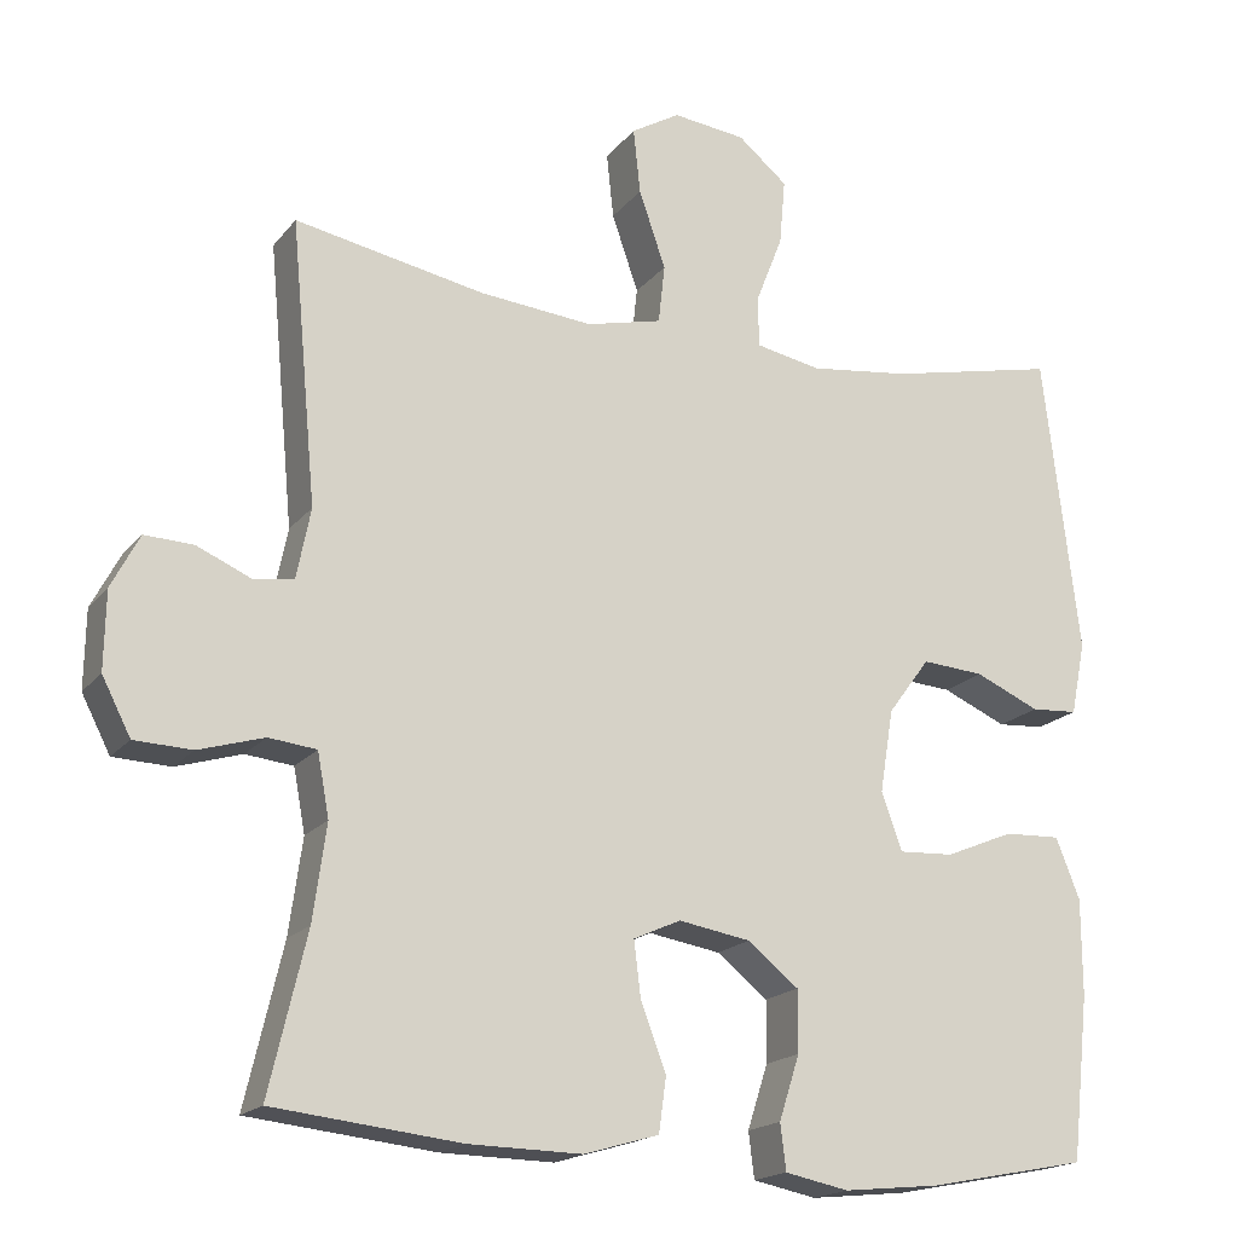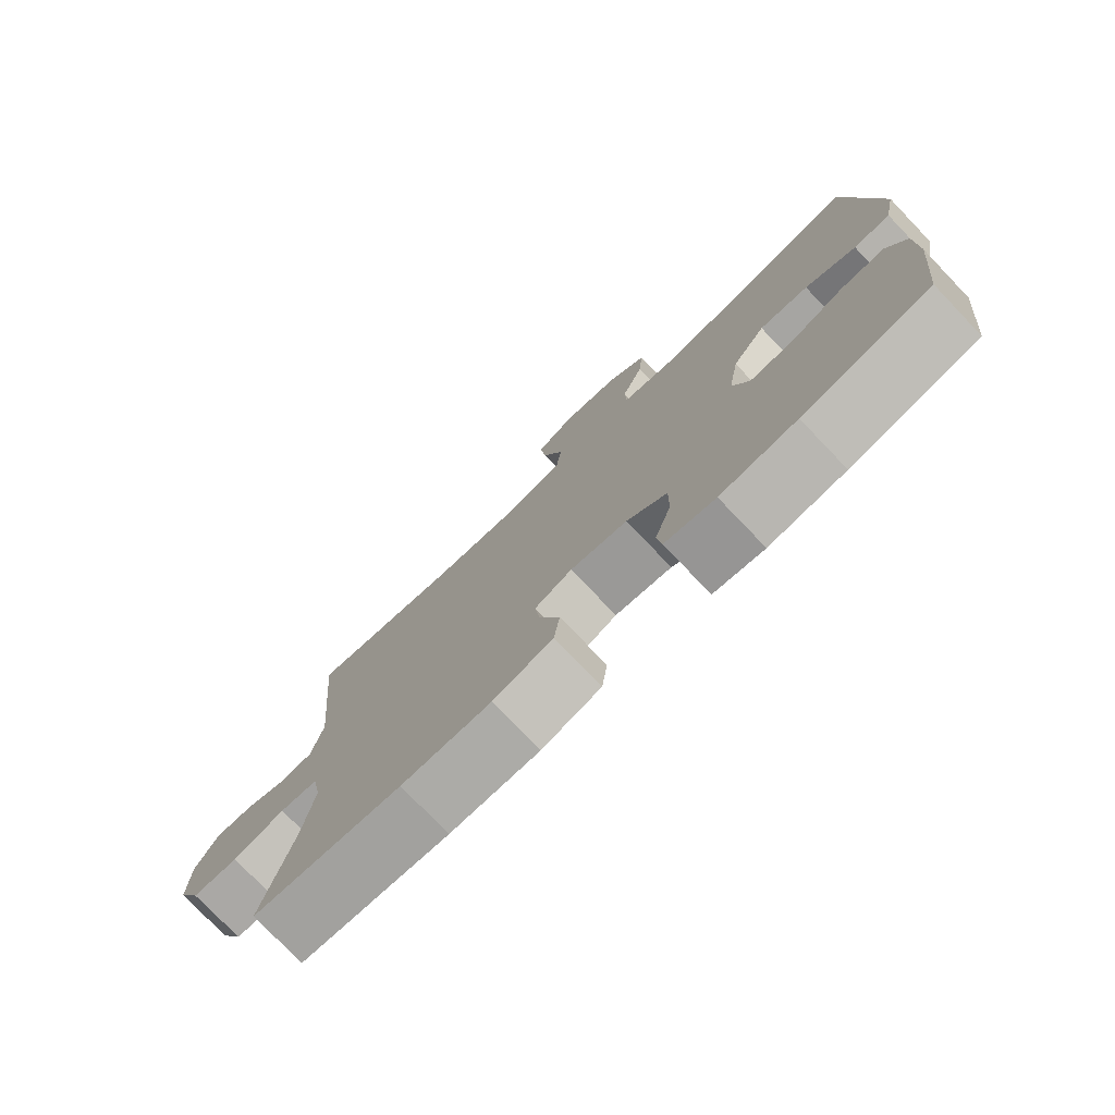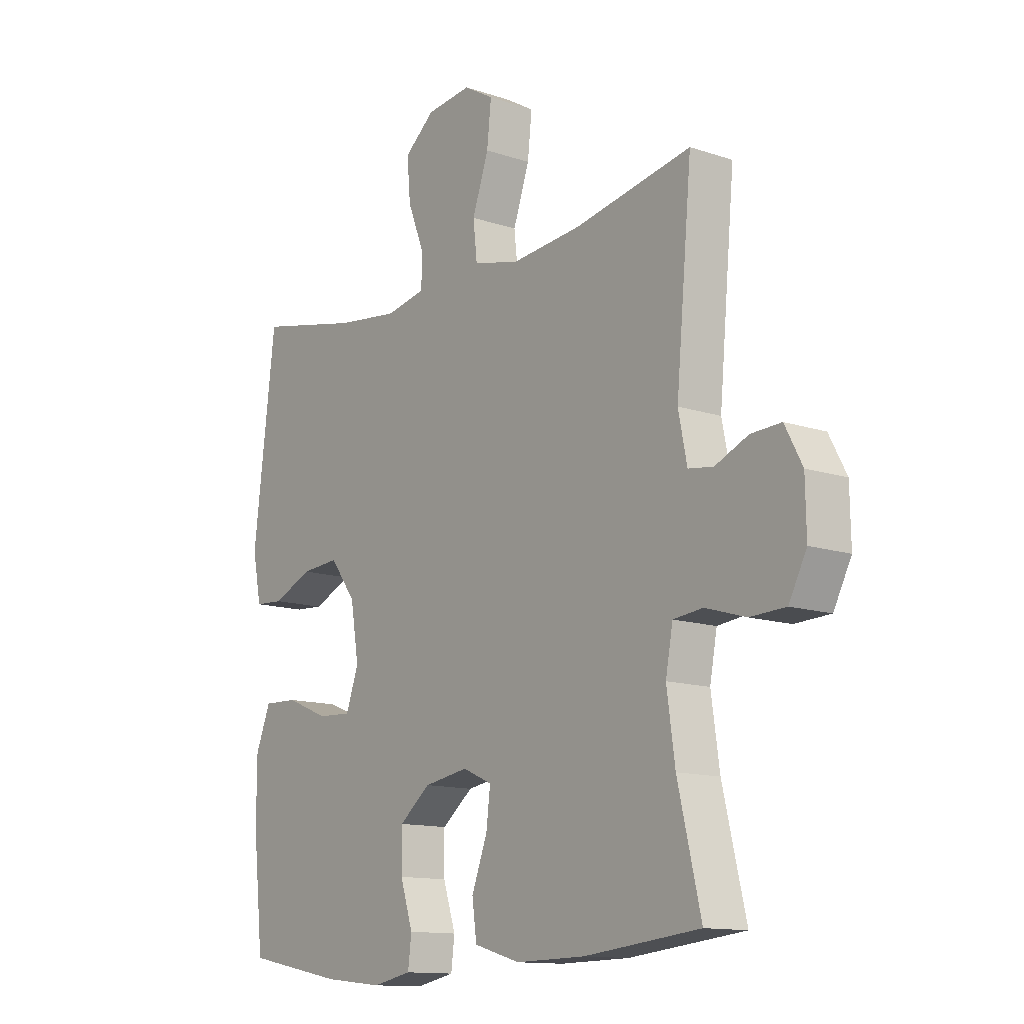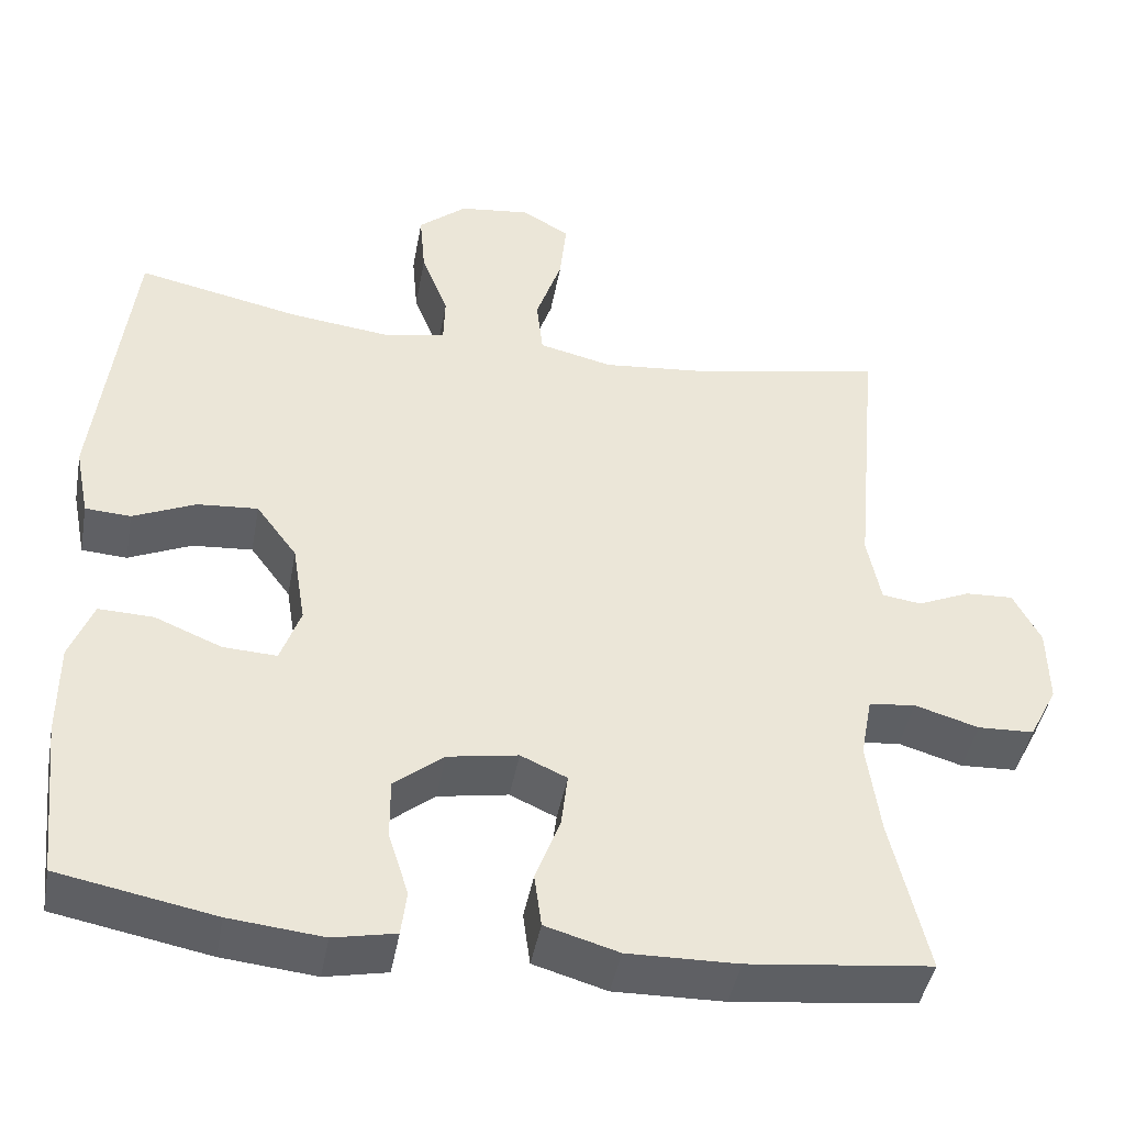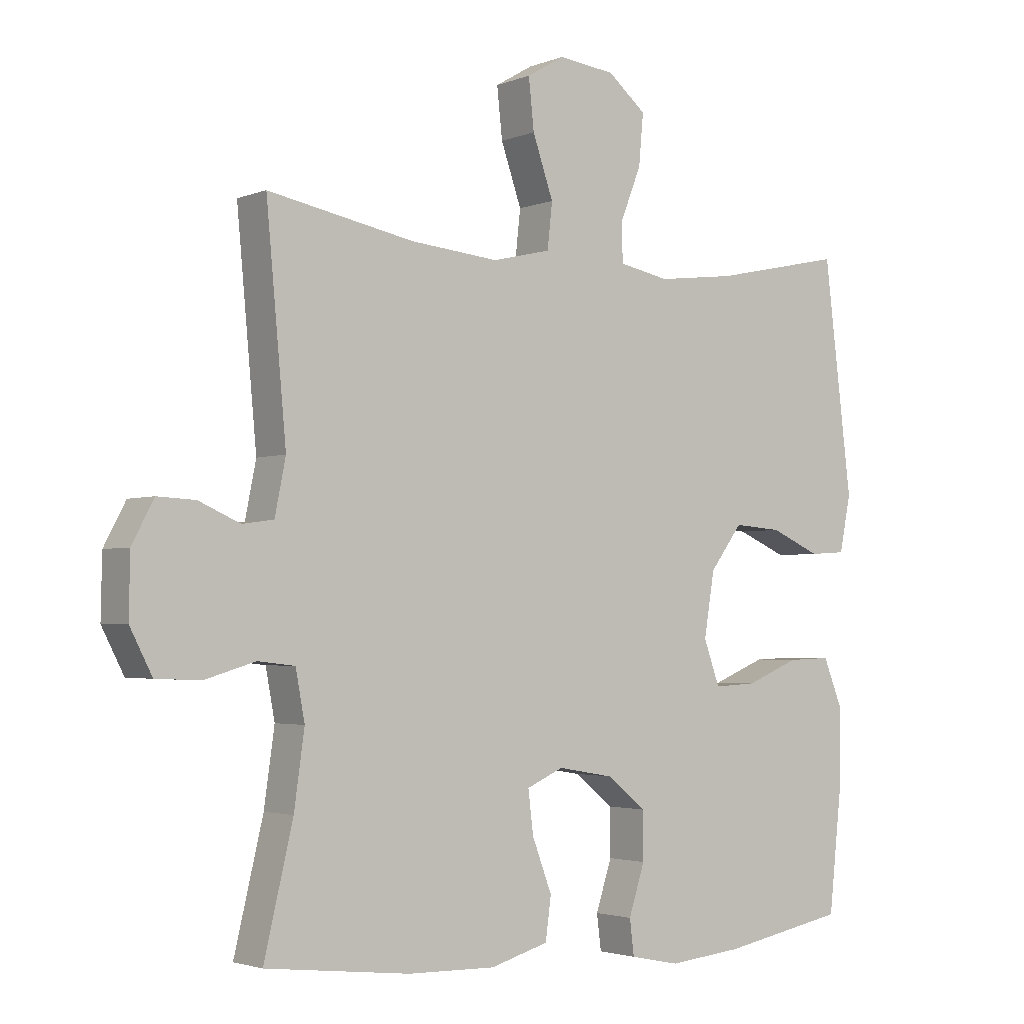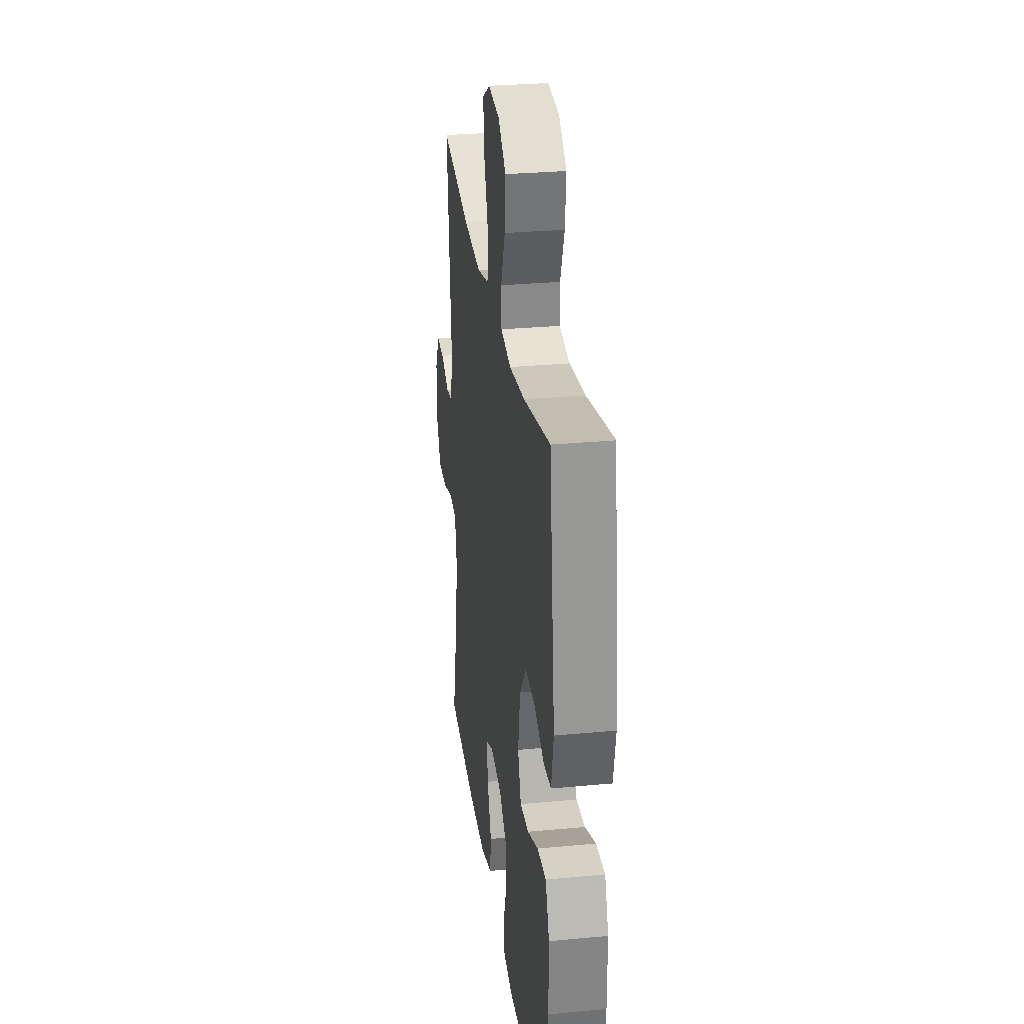
<metadata>
{"format":"obj","ext":"obj","renderer":"f3d","projection":"perspective","resolution":1024,"background":"white","views":[{"elev":-17.9,"azim":154.2,"up":"+Z"},{"elev":-77.2,"azim":-136.2,"up":"+Z"},{"elev":-12.8,"azim":52.2,"up":"+Z"},{"elev":-43.7,"azim":-10.3,"up":"+Z"},{"elev":-2.7,"azim":143.3,"up":"+Z"},{"elev":28.9,"azim":-98.0,"up":"+Z"}]}
</metadata>
<code>
o path1986
v 0.4365 0.0375 -0.3273
v 0.4203 0.0375 -0.2114
v 0.4346 0.0375 -0.1348
v 0.4927 0.0375 -0.1281
v 0.5723 0.0375 -0.1519
v 0.6422 0.0375 -0.1488
v 0.6771 0.0375 -0.08083
v 0.6754 0.0375 0.01409
v 0.6413 0.0375 0.07881
v 0.5819 0.0375 0.07599
v 0.5166 0.0375 0.04734
v 0.4675 0.0375 0.05431
v 0.4505 0.0375 0.1392
v 0.4819 0.0375 0.4814
v 0.252 0.0375 0.4365
v 0.1138 0.0375 0.4231
v 0.02212 0.0375 0.4448
v 0.01433 0.0375 0.5159
v 0.04665 0.0375 0.6097
v 0.05509 0.0375 0.6889
v -0.003967 0.0375 0.7236
v -0.09262 0.0375 0.7129
v -0.1526 0.0375 0.6628
v -0.1455 0.0375 0.5831
v -0.1124 0.0375 0.4988
v -0.1142 0.0375 0.4386
v -0.1929 0.0375 0.4228
v -0.315 0.0375 0.4376
v -0.52 0.0375 0.4814
v -0.5636 0.0375 0.1187
v -0.546 0.0375 0.03062
v -0.4895 0.0375 0.02704
v -0.4112 0.0375 0.06166
v -0.3359 0.0375 0.06747
v -0.2851 0.0375 -0.000819
v -0.2687 0.0375 -0.1016
v -0.2937 0.0375 -0.1715
v -0.3605 0.0375 -0.1682
v -0.4437 0.0375 -0.1338
v -0.5117 0.0375 -0.1313
v -0.541 0.0375 -0.2049
v -0.5412 0.0375 -0.3221
v -0.52 0.0375 -0.5203
v -0.3258 0.0375 -0.5577
v -0.2091 0.0375 -0.5697
v -0.1317 0.0375 -0.5539
v -0.1249 0.0375 -0.4982
v -0.1498 0.0375 -0.4204
v -0.1502 0.0375 -0.3457
v -0.08835 0.0375 -0.2962
v -0.00103 0.0375 -0.2812
v 0.05641 0.0375 -0.3071
v 0.04826 0.0375 -0.3738
v 0.01739 0.0375 -0.456
v 0.02628 0.0375 -0.522
v 0.1176 0.0375 -0.5485
v 0.2545 0.0375 -0.5458
v 0.4819 0.0375 -0.5203
v 0.4365 -0.0375 -0.3273
v 0.4203 -0.0375 -0.2114
v 0.4346 -0.0375 -0.1348
v 0.4927 -0.0375 -0.1281
v 0.5723 -0.0375 -0.1519
v 0.6422 -0.0375 -0.1488
v 0.6771 -0.0375 -0.08083
v 0.6754 -0.0375 0.01409
v 0.6413 -0.0375 0.07881
v 0.5819 -0.0375 0.07599
v 0.5166 -0.0375 0.04734
v 0.4675 -0.0375 0.05431
v 0.4505 -0.0375 0.1392
v 0.4819 -0.0375 0.4814
v 0.252 -0.0375 0.4365
v 0.1138 -0.0375 0.4231
v 0.02212 -0.0375 0.4448
v 0.01433 -0.0375 0.5159
v 0.04665 -0.0375 0.6097
v 0.05509 -0.0375 0.6889
v -0.003967 -0.0375 0.7236
v -0.09262 -0.0375 0.7129
v -0.1526 -0.0375 0.6628
v -0.1455 -0.0375 0.5831
v -0.1124 -0.0375 0.4988
v -0.1142 -0.0375 0.4386
v -0.1929 -0.0375 0.4228
v -0.315 -0.0375 0.4376
v -0.52 -0.0375 0.4814
v -0.5636 -0.0375 0.1187
v -0.546 -0.0375 0.03062
v -0.4895 -0.0375 0.02704
v -0.4112 -0.0375 0.06166
v -0.3359 -0.0375 0.06747
v -0.2851 -0.0375 -0.000819
v -0.2687 -0.0375 -0.1016
v -0.2937 -0.0375 -0.1715
v -0.3605 -0.0375 -0.1682
v -0.4437 -0.0375 -0.1338
v -0.5117 -0.0375 -0.1313
v -0.541 -0.0375 -0.2049
v -0.5412 -0.0375 -0.3221
v -0.52 -0.0375 -0.5203
v -0.3258 -0.0375 -0.5577
v -0.2091 -0.0375 -0.5697
v -0.1317 -0.0375 -0.5539
v -0.1249 -0.0375 -0.4982
v -0.1498 -0.0375 -0.4204
v -0.1502 -0.0375 -0.3457
v -0.08835 -0.0375 -0.2962
v -0.00103 -0.0375 -0.2812
v 0.05641 -0.0375 -0.3071
v 0.04826 -0.0375 -0.3738
v 0.01739 -0.0375 -0.456
v 0.02628 -0.0375 -0.522
v 0.1176 -0.0375 -0.5485
v 0.2545 -0.0375 -0.5458
v 0.4819 -0.0375 -0.5203
v -0.3258 0.0375 -0.5577
v -0.2091 0.0375 -0.5697
v -0.1317 0.0375 -0.5539
v -0.1317 0.0375 -0.5539
v -0.1249 0.0375 -0.4982
v 0.02628 0.0375 -0.522
v 0.02628 0.0375 -0.522
v 0.1176 0.0375 -0.5485
v 0.2545 0.0375 -0.5458
v -0.52 0.0375 -0.5203
v -0.52 0.0375 -0.5203
v 0.4819 0.0375 -0.5203
v 0.4819 0.0375 -0.5203
v 0.01739 0.0375 -0.456
v -0.1498 0.0375 -0.4204
v 0.04826 0.0375 -0.3738
v 0.4365 0.0375 -0.3273
v -0.5412 0.0375 -0.3221
v -0.1502 0.0375 -0.3457
v 0.05641 0.0375 -0.3071
v 0.05641 0.0375 -0.3071
v -0.08835 0.0375 -0.2962
v 0.4203 0.0375 -0.2114
v -0.541 0.0375 -0.2049
v -0.00103 0.0375 -0.2812
v 0.4346 0.0375 -0.1348
v 0.4346 0.0375 -0.1348
v -0.5117 0.0375 -0.1313
v -0.5117 0.0375 -0.1313
v -0.2937 0.0375 -0.1715
v -0.2937 0.0375 -0.1715
v -0.3605 0.0375 -0.1682
v -0.2687 0.0375 -0.1016
v -0.4437 0.0375 -0.1338
v 0.4927 0.0375 -0.1281
v 0.5723 0.0375 -0.1519
v 0.6422 0.0375 -0.1488
v 0.6422 0.0375 -0.1488
v 0.6771 0.0375 -0.08083
v -0.2851 0.0375 -0.000819
v 0.6754 0.0375 0.01409
v -0.3359 0.0375 0.06747
v 0.6413 0.0375 0.07881
v 0.6413 0.0375 0.07881
v -0.546 0.0375 0.03062
v -0.546 0.0375 0.03062
v -0.4895 0.0375 0.02704
v -0.4112 0.0375 0.06166
v -0.5636 0.0375 0.1187
v 0.5166 0.0375 0.04734
v 0.4675 0.0375 0.05431
v 0.4675 0.0375 0.05431
v 0.5819 0.0375 0.07599
v 0.4505 0.0375 0.1392
v -0.52 0.0375 0.4814
v -0.52 0.0375 0.4814
v -0.1929 0.0375 0.4228
v -0.315 0.0375 0.4376
v -0.1142 0.0375 0.4386
v -0.1142 0.0375 0.4386
v 0.1138 0.0375 0.4231
v 0.02212 0.0375 0.4448
v 0.02212 0.0375 0.4448
v 0.252 0.0375 0.4365
v -0.1124 0.0375 0.4988
v 0.01433 0.0375 0.5159
v 0.4819 0.0375 0.4814
v 0.4819 0.0375 0.4814
v -0.1455 0.0375 0.5831
v 0.04665 0.0375 0.6097
v -0.1526 0.0375 0.6628
v 0.05509 0.0375 0.6889
v 0.05509 0.0375 0.6889
v -0.09262 0.0375 0.7129
v -0.003967 0.0375 0.7236
v -0.3258 -0.0375 -0.5577
v -0.2091 -0.0375 -0.5697
v -0.1317 -0.0375 -0.5539
v -0.1317 -0.0375 -0.5539
v -0.1249 -0.0375 -0.4982
v 0.02628 -0.0375 -0.522
v 0.02628 -0.0375 -0.522
v 0.1176 -0.0375 -0.5485
v 0.2545 -0.0375 -0.5458
v -0.52 -0.0375 -0.5203
v -0.52 -0.0375 -0.5203
v 0.4819 -0.0375 -0.5203
v 0.4819 -0.0375 -0.5203
v 0.01739 -0.0375 -0.456
v -0.1498 -0.0375 -0.4204
v 0.04826 -0.0375 -0.3738
v 0.4365 -0.0375 -0.3273
v -0.5412 -0.0375 -0.3221
v -0.1502 -0.0375 -0.3457
v 0.05641 -0.0375 -0.3071
v 0.05641 -0.0375 -0.3071
v -0.08835 -0.0375 -0.2962
v 0.4203 -0.0375 -0.2114
v -0.541 -0.0375 -0.2049
v -0.00103 -0.0375 -0.2812
v 0.4346 -0.0375 -0.1348
v 0.4346 -0.0375 -0.1348
v -0.5117 -0.0375 -0.1313
v -0.5117 -0.0375 -0.1313
v -0.2937 -0.0375 -0.1715
v -0.2937 -0.0375 -0.1715
v -0.3605 -0.0375 -0.1682
v -0.2687 -0.0375 -0.1016
v -0.4437 -0.0375 -0.1338
v 0.4927 -0.0375 -0.1281
v 0.5723 -0.0375 -0.1519
v 0.6422 -0.0375 -0.1488
v 0.6422 -0.0375 -0.1488
v 0.6771 -0.0375 -0.08083
v -0.2851 -0.0375 -0.000819
v 0.6754 -0.0375 0.01409
v -0.3359 -0.0375 0.06747
v 0.6413 -0.0375 0.07881
v 0.6413 -0.0375 0.07881
v -0.546 -0.0375 0.03062
v -0.546 -0.0375 0.03062
v -0.4895 -0.0375 0.02704
v -0.4112 -0.0375 0.06166
v -0.5636 -0.0375 0.1187
v 0.5166 -0.0375 0.04734
v 0.4675 -0.0375 0.05431
v 0.4675 -0.0375 0.05431
v 0.5819 -0.0375 0.07599
v 0.4505 -0.0375 0.1392
v -0.52 -0.0375 0.4814
v -0.52 -0.0375 0.4814
v -0.1929 -0.0375 0.4228
v -0.315 -0.0375 0.4376
v -0.1142 -0.0375 0.4386
v -0.1142 -0.0375 0.4386
v 0.1138 -0.0375 0.4231
v 0.02212 -0.0375 0.4448
v 0.02212 -0.0375 0.4448
v 0.252 -0.0375 0.4365
v -0.1124 -0.0375 0.4988
v 0.01433 -0.0375 0.5159
v 0.4819 -0.0375 0.4814
v 0.4819 -0.0375 0.4814
v -0.1455 -0.0375 0.5831
v 0.04665 -0.0375 0.6097
v -0.1526 -0.0375 0.6628
v 0.05509 -0.0375 0.6889
v 0.05509 -0.0375 0.6889
v -0.09262 -0.0375 0.7129
v -0.003967 -0.0375 0.7236
f 233 231 248
f 240 249 246
f 240 239 249
f 230 227 228
f 256 253 257
f 242 226 241
f 196 193 194
f 207 200 211
f 217 226 242
f 252 245 255
f 231 216 252
f 208 200 203
f 205 199 207
f 224 213 216
f 231 253 250
f 225 215 223
f 210 192 206
f 238 240 236
f 248 231 250
f 193 206 192
f 250 253 256
f 257 261 260
f 211 208 214
f 224 216 231
f 260 265 262
f 200 207 199
f 221 213 224
f 232 241 230
f 216 211 217
f 209 192 223
f 213 221 210
f 211 200 208
f 230 241 227
f 197 199 205
f 255 245 258
f 241 232 244
f 217 211 214
f 231 252 253
f 242 216 217
f 215 209 223
f 206 193 196
f 265 261 266
f 226 227 241
f 260 261 265
f 245 216 242
f 192 210 223
f 256 257 260
f 223 210 221
f 249 233 248
f 239 233 249
f 244 232 234
f 266 261 263
f 219 215 225
f 201 192 209
f 239 240 238
f 216 245 252
f 44 45 103 102
f 45 120 195 103
f 46 47 105 104
f 123 56 114 198
f 56 57 115 114
f 127 44 102 202
f 57 129 204 115
f 54 55 113 112
f 47 48 106 105
f 53 54 112 111
f 58 1 59 116
f 42 43 101 100
f 48 49 107 106
f 137 53 111 212
f 49 50 108 107
f 1 2 60 59
f 41 42 100 99
f 51 52 110 109
f 50 51 109 108
f 2 143 218 60
f 145 41 99 220
f 147 38 96 222
f 36 37 95 94
f 39 40 98 97
f 38 39 97 96
f 4 5 63 62
f 5 154 229 63
f 6 7 65 64
f 3 4 62 61
f 35 36 94 93
f 7 8 66 65
f 34 35 93 92
f 8 160 235 66
f 162 32 90 237
f 32 33 91 90
f 30 31 89 88
f 11 168 243 69
f 10 11 69 68
f 9 10 68 67
f 12 13 71 70
f 33 34 92 91
f 172 30 88 247
f 27 28 86 85
f 176 27 85 251
f 16 179 254 74
f 15 16 74 73
f 25 26 84 83
f 17 18 76 75
f 184 15 73 259
f 13 14 72 71
f 28 29 87 86
f 24 25 83 82
f 18 19 77 76
f 23 24 82 81
f 19 189 264 77
f 22 23 81 80
f 21 22 80 79
f 20 21 79 78
f 158 173 156
f 165 171 174
f 165 174 164
f 155 153 152
f 181 182 178
f 167 166 151
f 121 119 118
f 132 136 125
f 142 167 151
f 177 180 170
f 156 177 141
f 133 128 125
f 130 132 124
f 149 141 138
f 156 175 178
f 150 148 140
f 135 131 117
f 163 161 165
f 173 175 156
f 118 117 131
f 175 181 178
f 182 185 186
f 136 139 133
f 149 156 141
f 185 187 190
f 125 124 132
f 146 149 138
f 157 155 166
f 141 142 136
f 134 148 117
f 138 135 146
f 136 133 125
f 155 152 166
f 122 130 124
f 180 183 170
f 166 169 157
f 142 139 136
f 156 178 177
f 167 142 141
f 140 148 134
f 131 121 118
f 190 191 186
f 151 166 152
f 185 190 186
f 170 167 141
f 117 148 135
f 181 185 182
f 148 146 135
f 174 173 158
f 164 174 158
f 169 159 157
f 191 188 186
f 144 150 140
f 126 134 117
f 164 163 165
f 141 177 170

</code>
